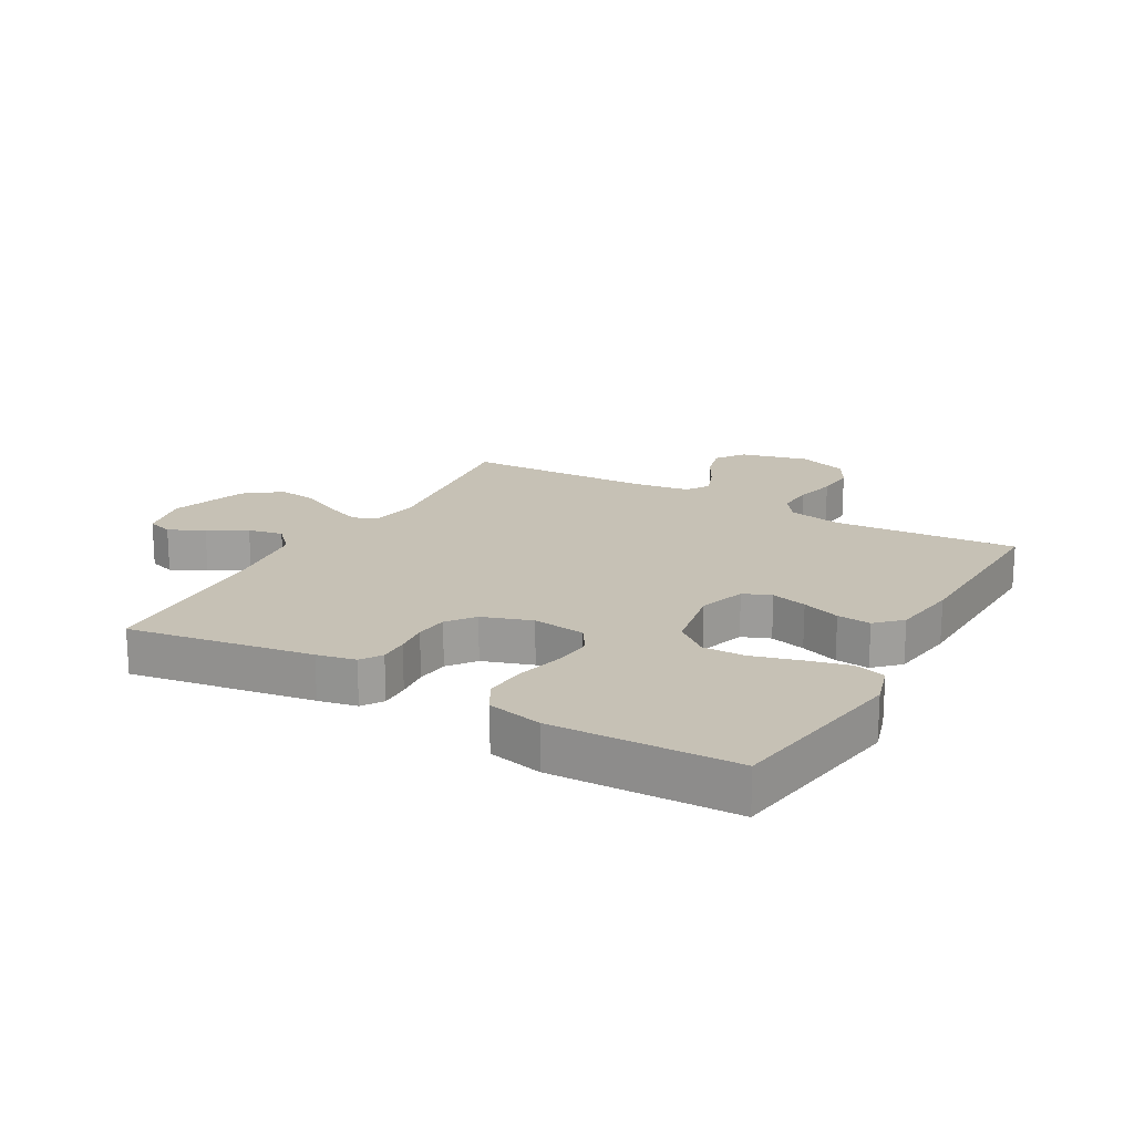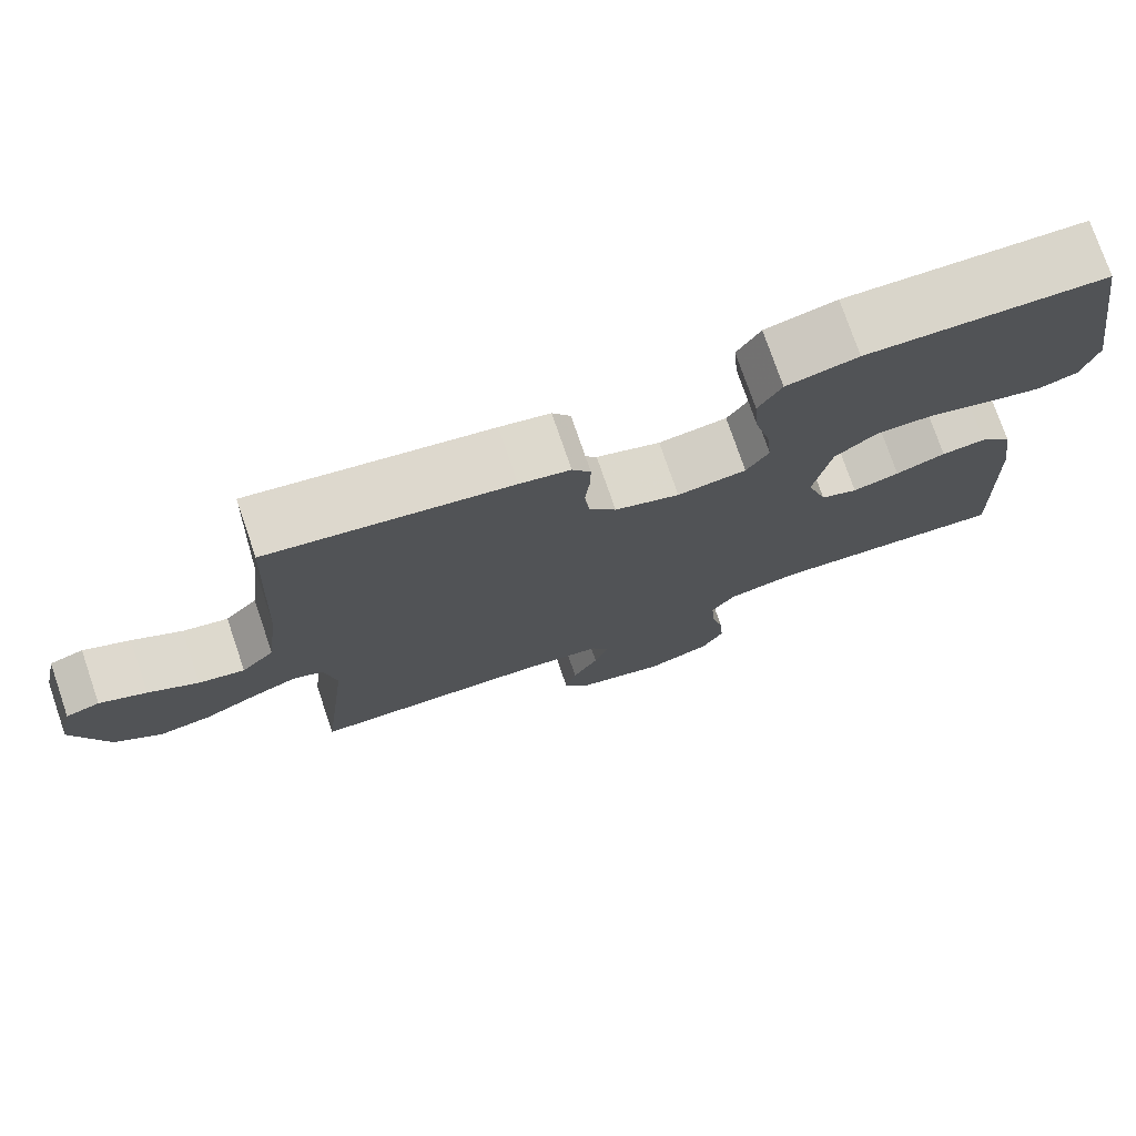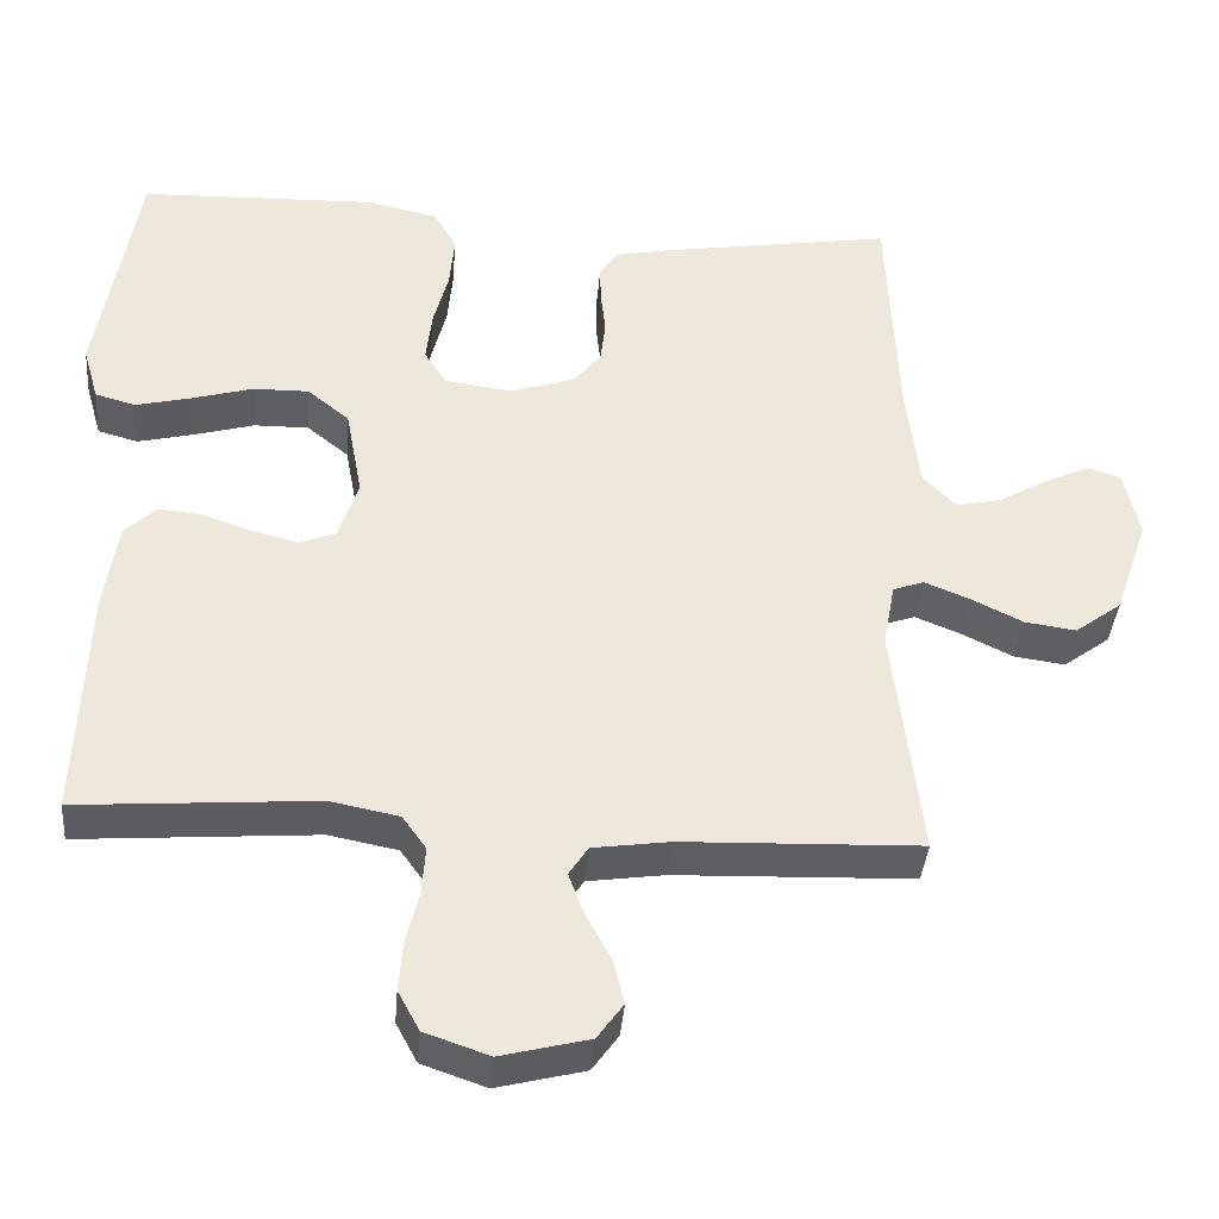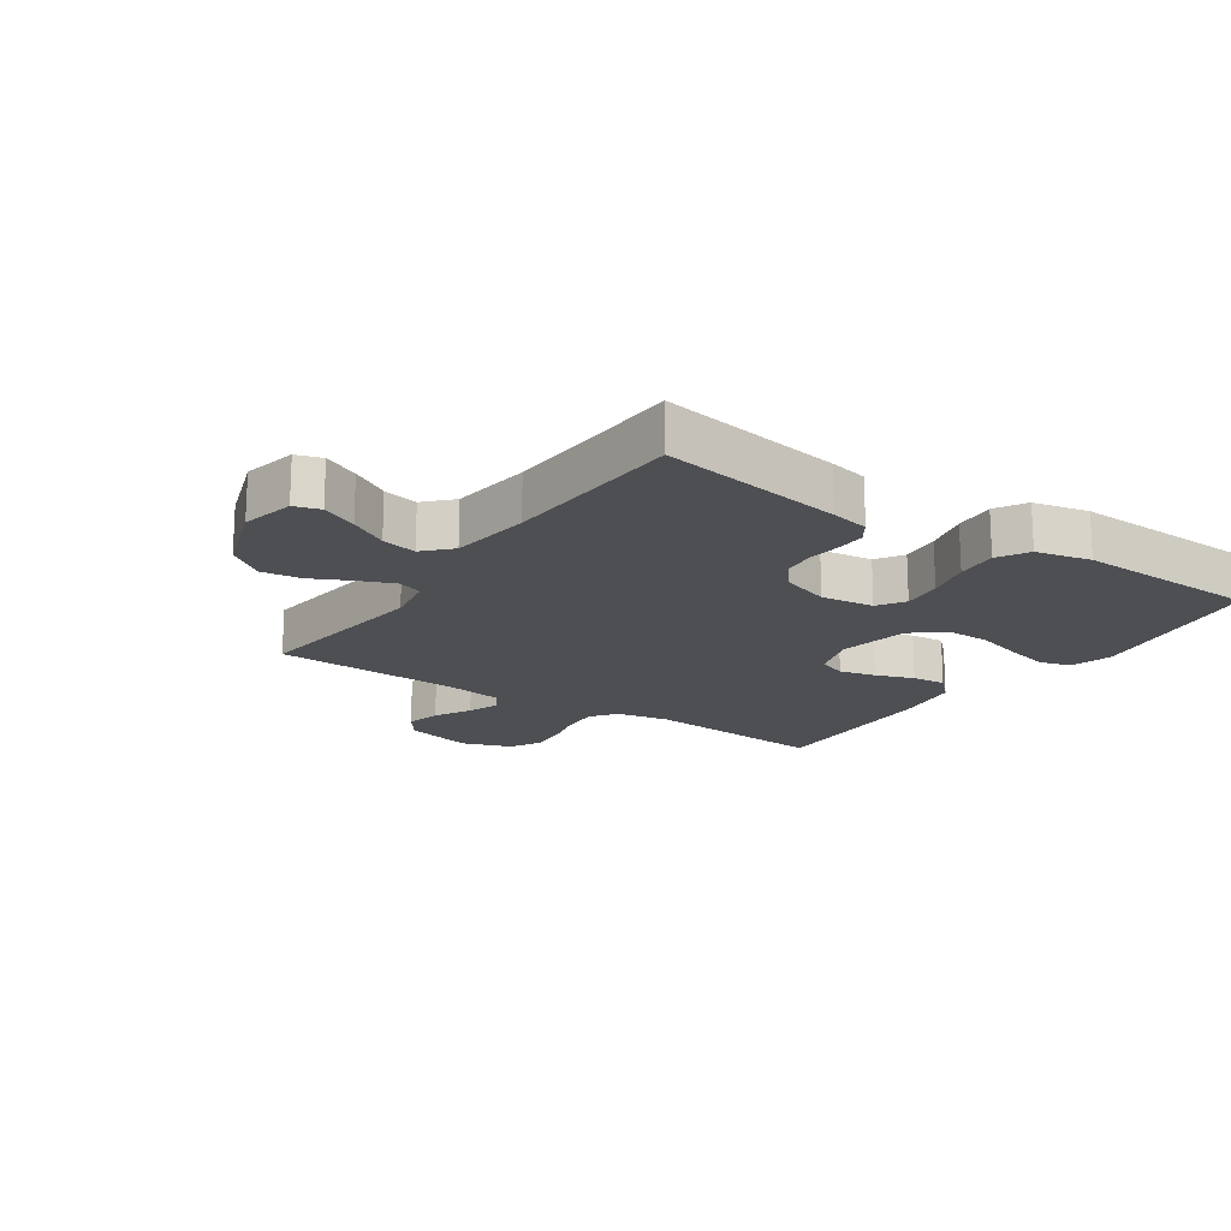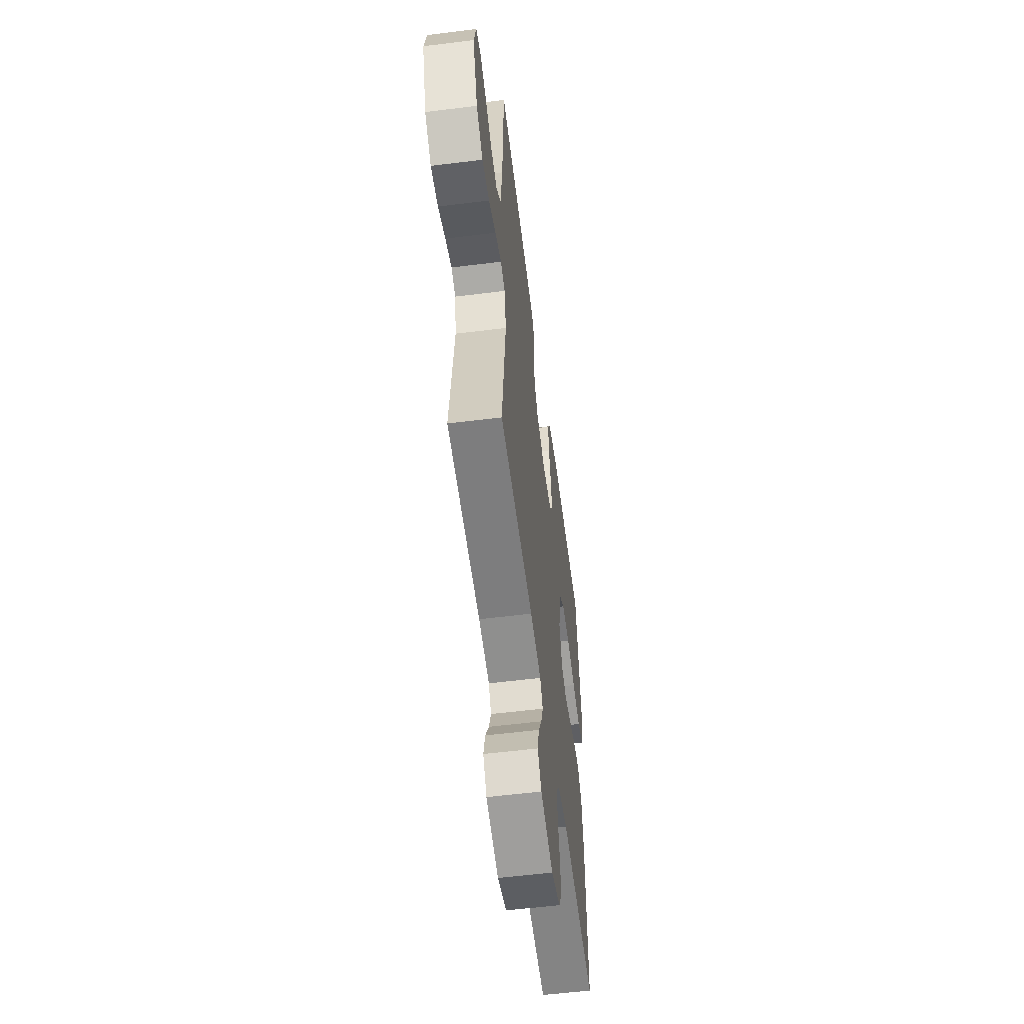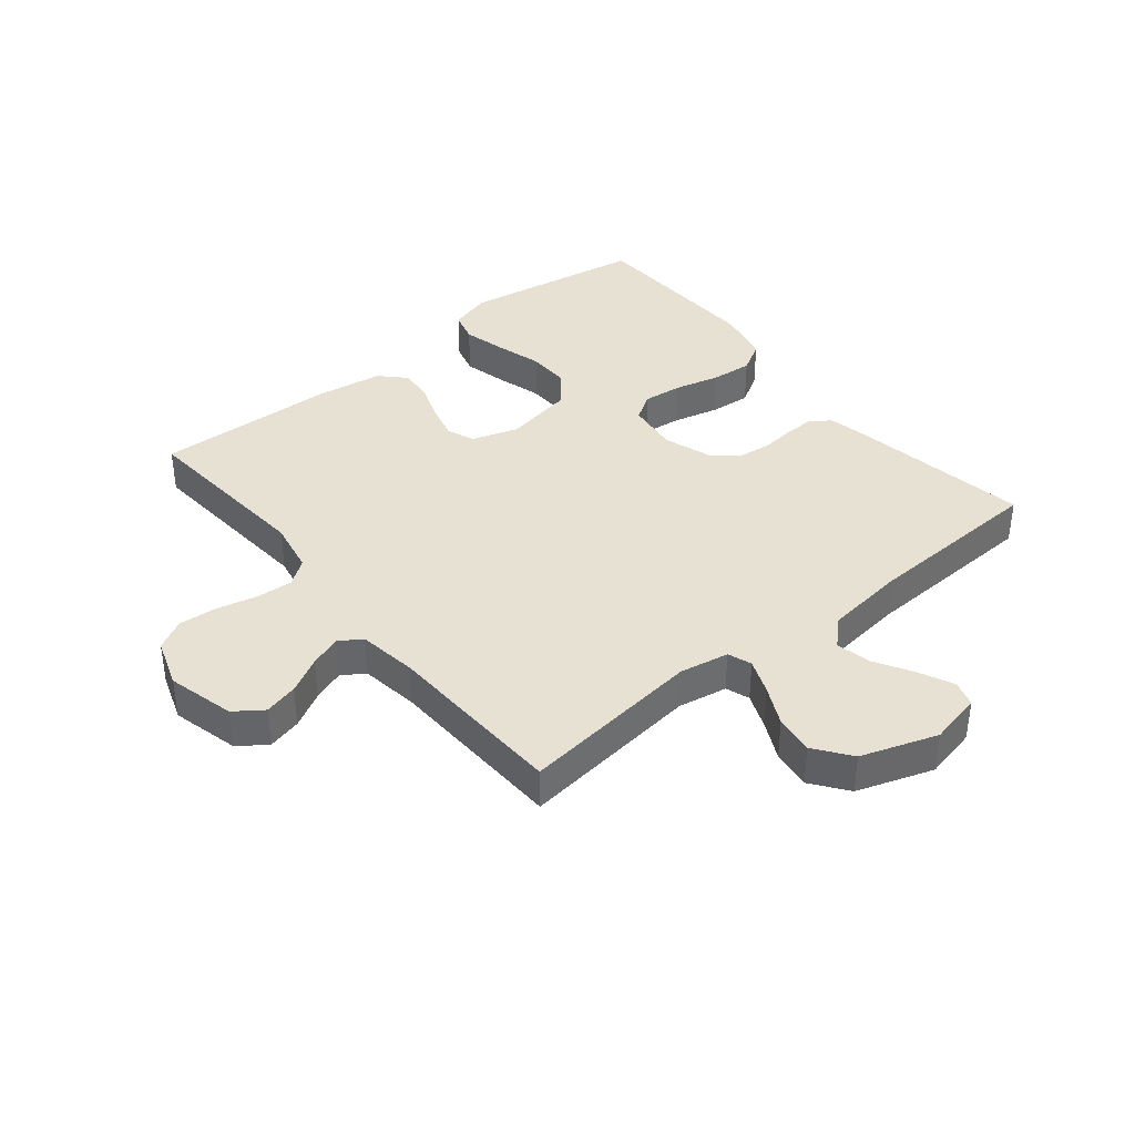
<metadata>
{"format":"obj","ext":"obj","renderer":"f3d","projection":"perspective","resolution":1024,"background":"white","views":[{"elev":18.8,"azim":29.4,"up":"+Y"},{"elev":75.7,"azim":-18.9,"up":"+Z"},{"elev":-38.4,"azim":175.2,"up":"+Z"},{"elev":-17.7,"azim":-34.4,"up":"+Y"},{"elev":-57.1,"azim":-82.6,"up":"+Z"},{"elev":38.7,"azim":-129.2,"up":"+Y"}]}
</metadata>
<code>
v 0.5 0.07 -0.5
v 0.2 0.07 -0.477
v 0.113 0.07 -0.494
v 0.083 0.07 -0.536
v 0.087 0.07 -0.596
v 0.103 0.07 -0.662
v 0.108 0.07 -0.725
v 0.081 0.07 -0.775
v 0 0.07 -0.803
v -0.111 0.07 -0.775
v -0.144 0.07 -0.729
v -0.13 0.07 -0.673
v -0.098 0.07 -0.614
v -0.079 0.07 -0.562
v -0.103 0.07 -0.525
v -0.2 0.07 -0.511
v -0.5 0.07 -0.5
v -0.465 0.07 -0.2
v -0.48 0.07 -0.119
v -0.519 0.07 -0.105
v -0.576 0.07 -0.128
v -0.641 0.07 -0.16
v -0.706 0.07 -0.169
v -0.765 0.07 -0.125
v -0.808 0.07 0
v -0.789 0.07 0.087
v -0.747 0.07 0.1
v -0.689 0.07 0.073
v -0.627 0.07 0.037
v -0.57 0.07 0.025
v -0.529 0.07 0.068
v -0.513 0.07 0.2
v -0.5 0.07 0.5
v -0.2 0.07 0.451
v -0.137 0.07 0.438
v -0.114 0.07 0.404
v -0.115 0.07 0.356
v -0.121 0.07 0.302
v -0.115 0.07 0.249
v -0.081 0.07 0.205
v 0 0.07 0.178
v 0.086 0.07 0.189
v 0.114 0.07 0.233
v 0.107 0.07 0.298
v 0.088 0.07 0.372
v 0.082 0.07 0.44
v 0.111 0.07 0.49
v 0.2 0.07 0.51
v 0.5 0.07 0.5
v 0.549 0.07 0.2
v 0.529 0.07 0.131
v 0.478 0.07 0.117
v 0.408 0.07 0.134
v 0.331 0.07 0.156
v 0.261 0.07 0.157
v 0.208 0.07 0.114
v 0.187 0.07 0
v 0.212 0.07 -0.077
v 0.258 0.07 -0.095
v 0.316 0.07 -0.08
v 0.378 0.07 -0.058
v 0.433 0.07 -0.053
v 0.473 0.07 -0.092
v 0.489 0.07 -0.2
v 0.5 0 -0.5
v 0.2 0 -0.477
v 0.113 0 -0.494
v 0.083 0 -0.536
v 0.087 0 -0.596
v 0.103 0 -0.662
v 0.108 0 -0.725
v 0.081 0 -0.775
v 0 0 -0.803
v -0.111 0 -0.775
v -0.144 0 -0.729
v -0.13 0 -0.673
v -0.098 0 -0.614
v -0.079 0 -0.562
v -0.103 0 -0.525
v -0.2 0 -0.511
v -0.5 0 -0.5
v -0.465 0 -0.2
v -0.48 0 -0.119
v -0.519 0 -0.105
v -0.576 0 -0.128
v -0.641 0 -0.16
v -0.706 0 -0.169
v -0.765 0 -0.125
v -0.808 0 0
v -0.789 0 0.087
v -0.747 0 0.1
v -0.689 0 0.073
v -0.627 0 0.037
v -0.57 0 0.025
v -0.529 0 0.068
v -0.513 0 0.2
v -0.5 0 0.5
v -0.2 0 0.451
v -0.137 0 0.438
v -0.114 0 0.404
v -0.115 0 0.356
v -0.121 0 0.302
v -0.115 0 0.249
v -0.081 0 0.205
v 0 0 0.178
v 0.086 0 0.189
v 0.114 0 0.233
v 0.107 0 0.298
v 0.088 0 0.372
v 0.082 0 0.44
v 0.111 0 0.49
v 0.2 0 0.51
v 0.5 0 0.5
v 0.549 0 0.2
v 0.529 0 0.131
v 0.478 0 0.117
v 0.408 0 0.134
v 0.331 0 0.156
v 0.261 0 0.157
v 0.208 0 0.114
v 0.187 0 0
v 0.212 0 -0.077
v 0.258 0 -0.095
v 0.316 0 -0.08
v 0.378 0 -0.058
v 0.433 0 -0.053
v 0.473 0 -0.092
v 0.489 0 -0.2
f 63 64 1 2
f 60 61 62 63
f 59 60 63 2
f 58 59 2 3
f 57 58 3 4
f 56 57 4
f 51 52 53 54
f 49 50 51 54
f 49 54 55
f 48 49 55 56
f 44 45 46 47
f 43 44 47 48
f 35 36 37 38
f 35 38 39
f 32 33 34 35
f 31 32 35 39
f 30 31 39 40
f 26 27 28 29
f 24 25 26 29
f 24 29 30
f 21 22 23 24
f 20 21 24 30
f 19 20 30 40
f 16 17 18
f 15 16 18 19
f 10 11 12 13
f 10 13 14
f 9 10 14
f 8 9 14
f 5 6 7 8
f 4 5 8 14
f 43 48 56 4
f 15 19 40 41
f 15 41 42
f 15 42 43
f 4 14 15 43
f 66 65 128 127
f 127 126 125 124
f 66 127 124 123
f 67 66 123 122
f 68 67 122 121
f 68 121 120
f 118 117 116 115
f 118 115 114 113
f 119 118 113
f 120 119 113 112
f 111 110 109 108
f 112 111 108 107
f 102 101 100 99
f 103 102 99
f 99 98 97 96
f 103 99 96 95
f 104 103 95 94
f 93 92 91 90
f 93 90 89 88
f 94 93 88
f 88 87 86 85
f 94 88 85 84
f 104 94 84 83
f 82 81 80
f 83 82 80 79
f 77 76 75 74
f 78 77 74
f 78 74 73
f 78 73 72
f 72 71 70 69
f 78 72 69 68
f 68 120 112 107
f 105 104 83 79
f 106 105 79
f 107 106 79
f 107 79 78 68
f 1 65 66 2
f 2 66 67 3
f 3 67 68 4
f 4 68 69 5
f 5 69 70 6
f 6 70 71 7
f 7 71 72 8
f 8 72 73 9
f 9 73 74 10
f 10 74 75 11
f 11 75 76 12
f 12 76 77 13
f 13 77 78 14
f 14 78 79 15
f 15 79 80 16
f 16 80 81 17
f 17 81 82 18
f 18 82 83 19
f 19 83 84 20
f 20 84 85 21
f 21 85 86 22
f 22 86 87 23
f 23 87 88 24
f 24 88 89 25
f 25 89 90 26
f 26 90 91 27
f 27 91 92 28
f 28 92 93 29
f 29 93 94 30
f 30 94 95 31
f 31 95 96 32
f 32 96 97 33
f 33 97 98 34
f 34 98 99 35
f 35 99 100 36
f 36 100 101 37
f 37 101 102 38
f 38 102 103 39
f 39 103 104 40
f 40 104 105 41
f 41 105 106 42
f 42 106 107 43
f 43 107 108 44
f 44 108 109 45
f 45 109 110 46
f 46 110 111 47
f 47 111 112 48
f 48 112 113 49
f 49 113 114 50
f 50 114 115 51
f 51 115 116 52
f 52 116 117 53
f 53 117 118 54
f 54 118 119 55
f 55 119 120 56
f 56 120 121 57
f 57 121 122 58
f 58 122 123 59
f 59 123 124 60
f 60 124 125 61
f 61 125 126 62
f 62 126 127 63
f 63 127 128 64
f 64 128 65 1

</code>
